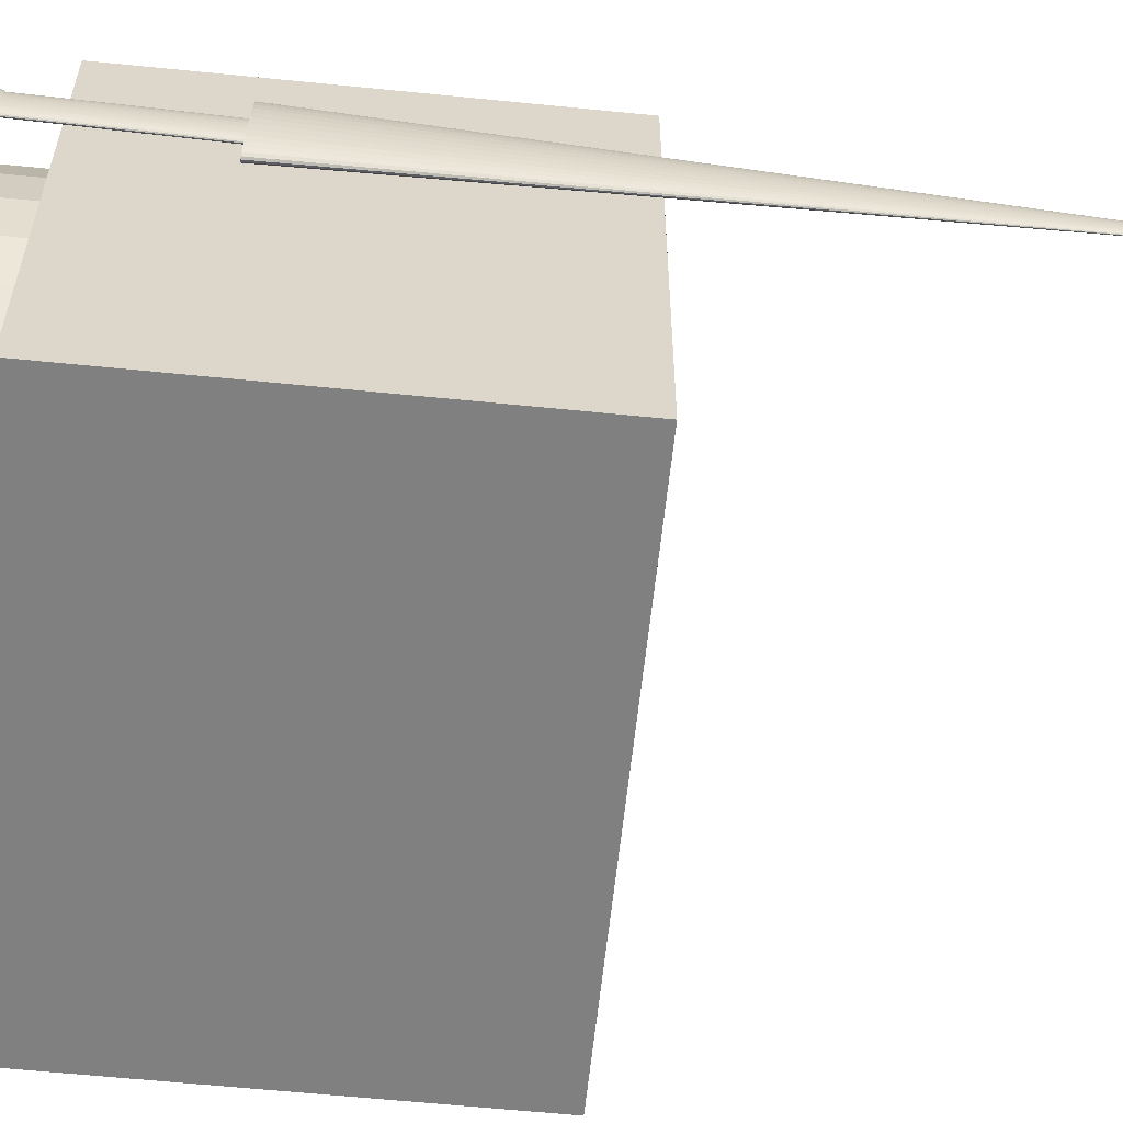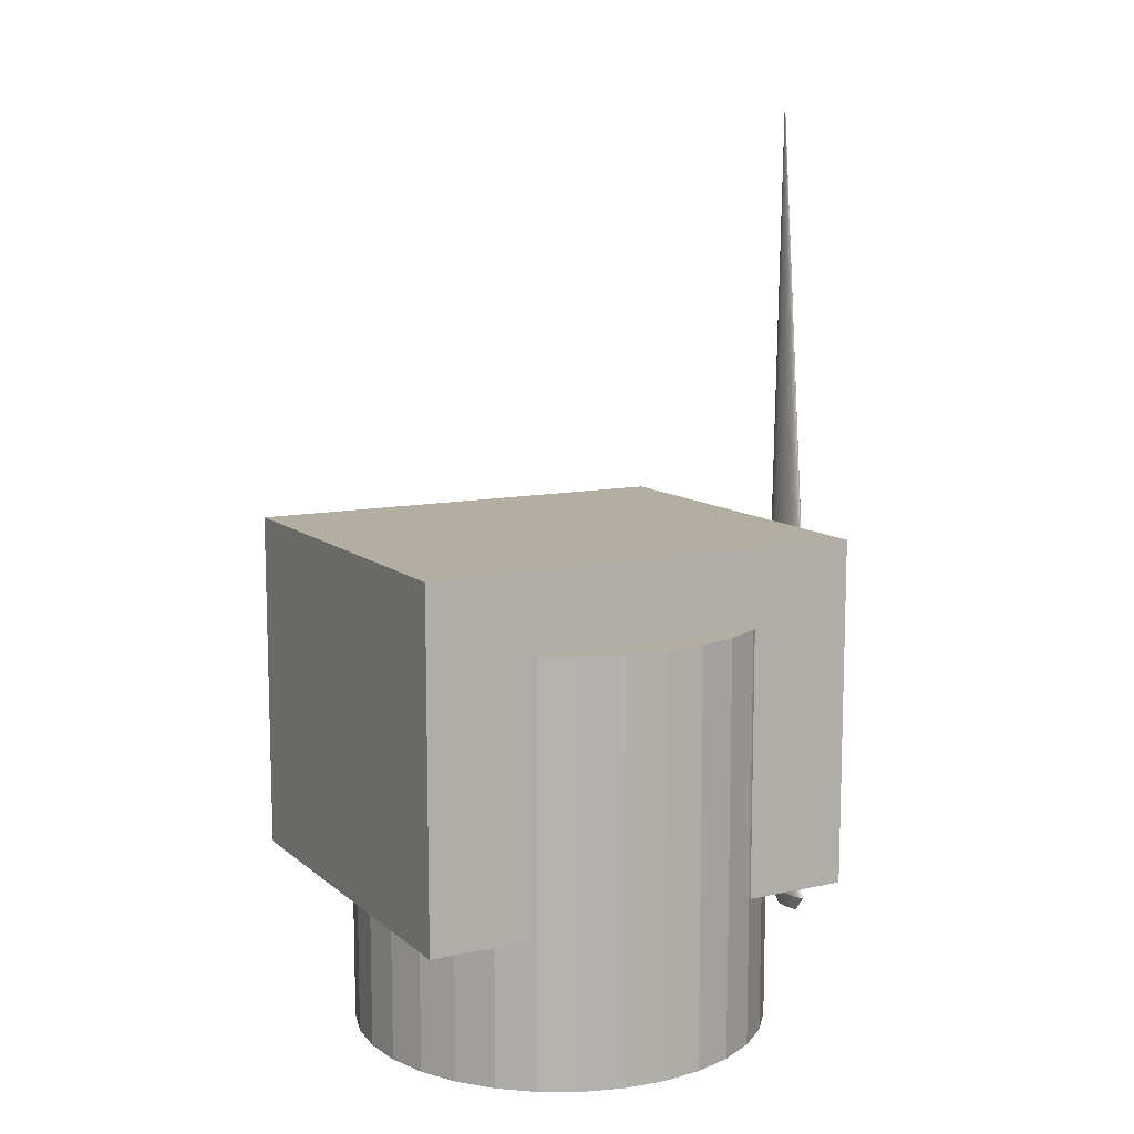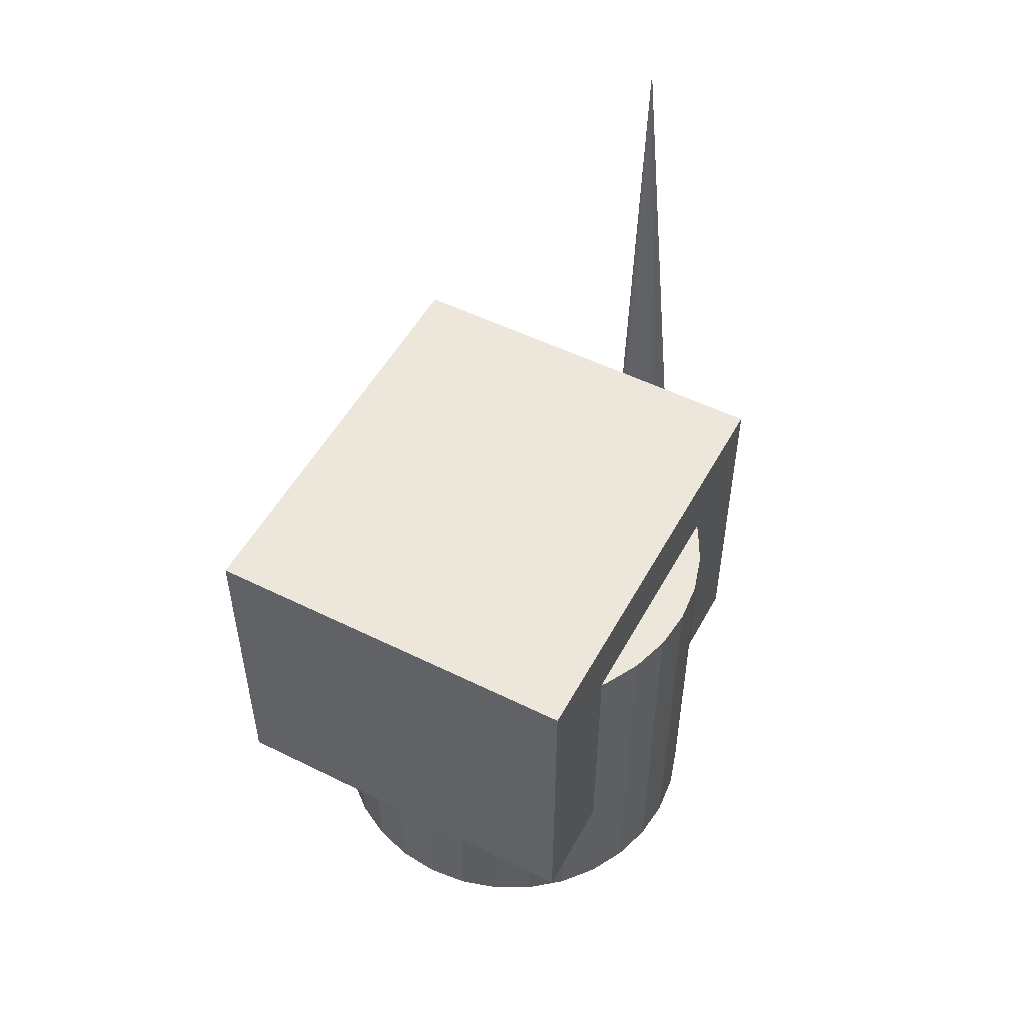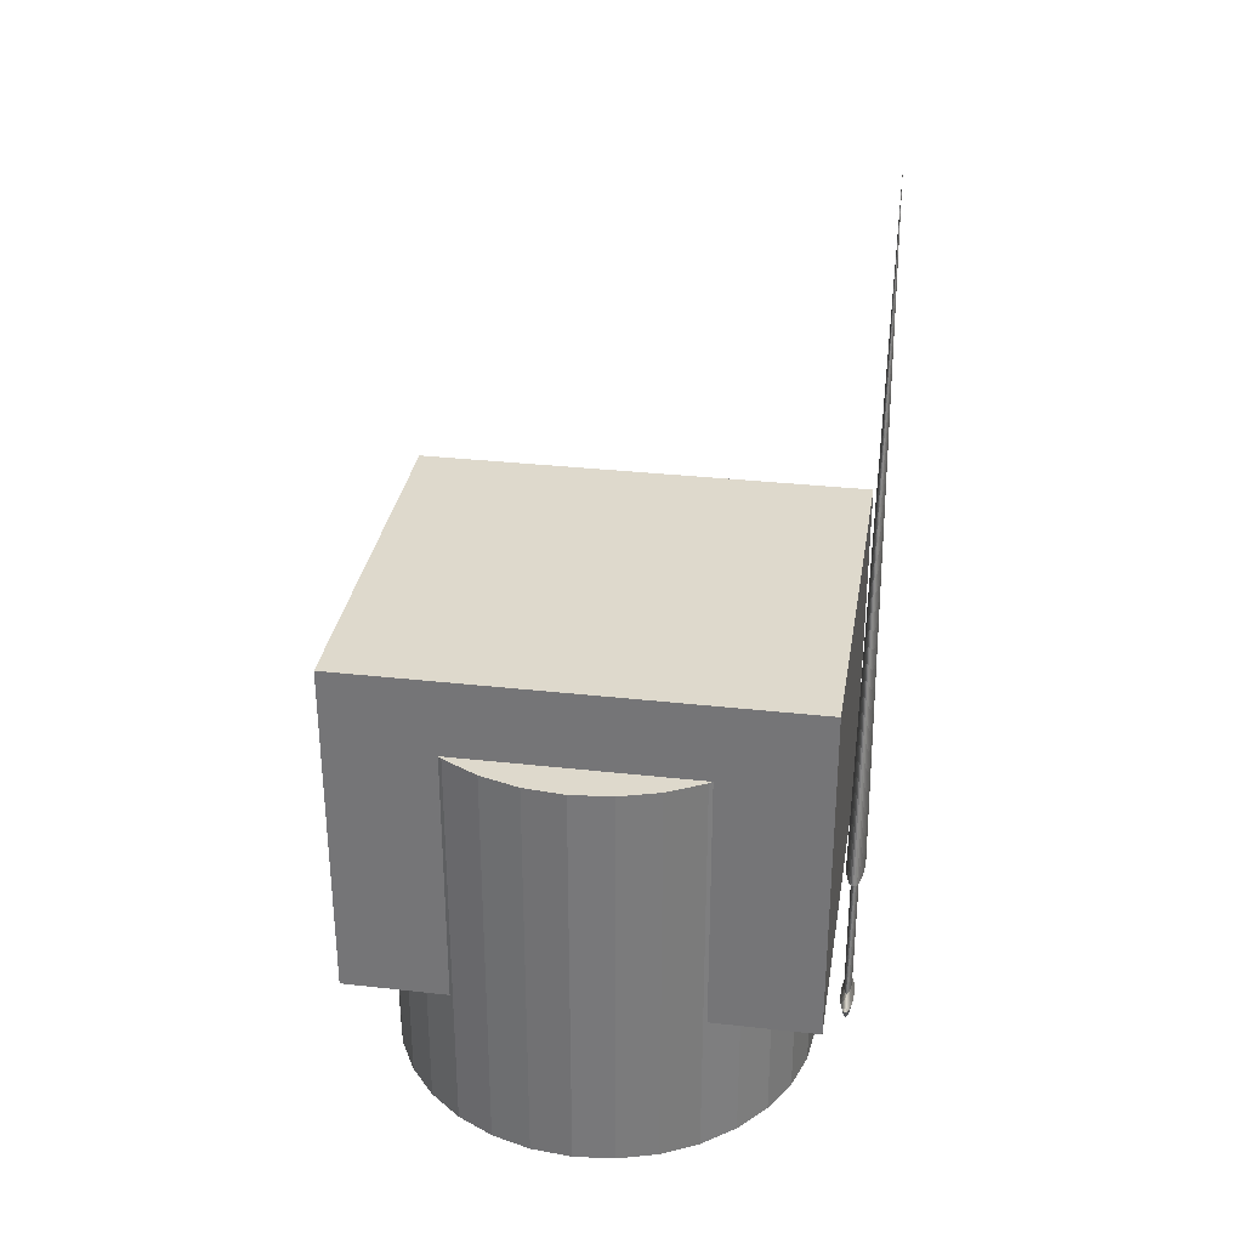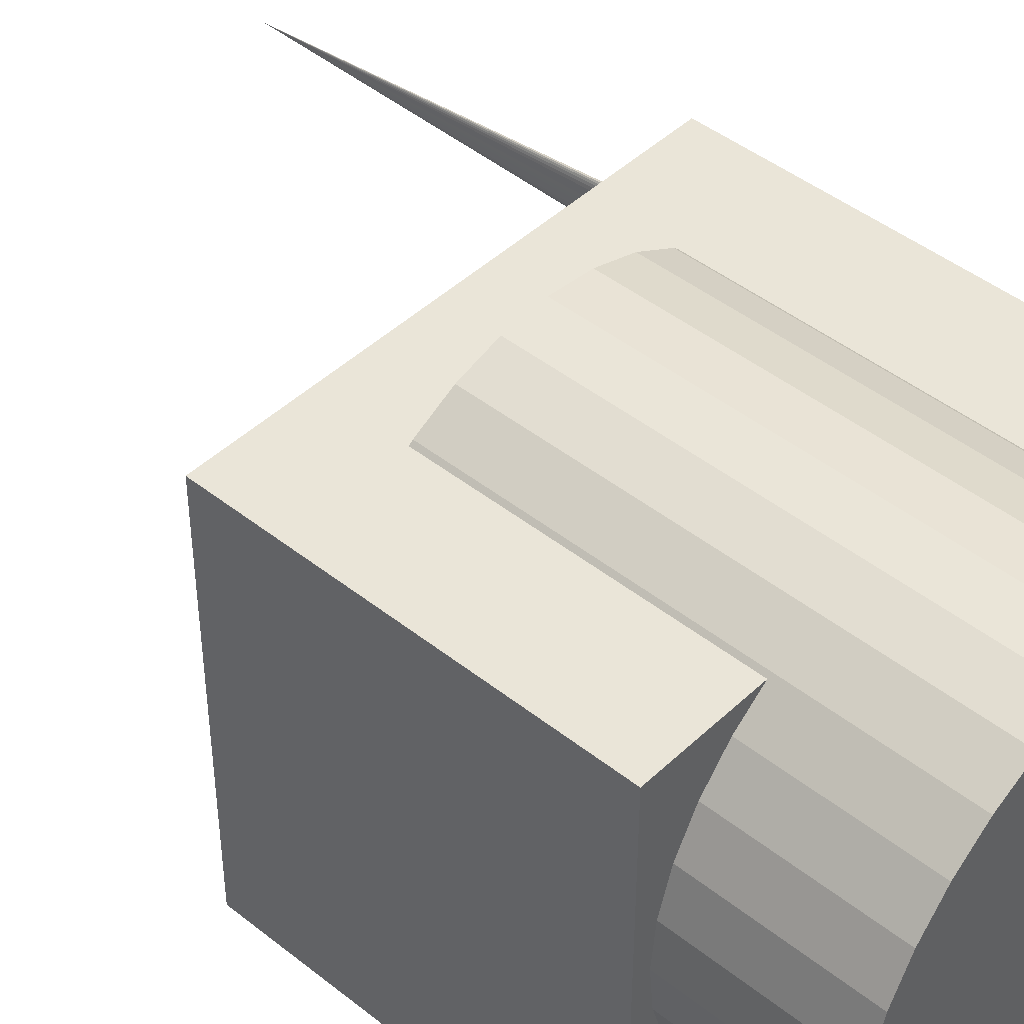
<metadata>
{"format":"obj","ext":"obj","renderer":"f3d","projection":"perspective","resolution":1024,"background":"white","views":[{"elev":-60.2,"azim":84.1,"up":"+Z"},{"elev":10.7,"azim":-28.4,"up":"+Y"},{"elev":52.1,"azim":-61.9,"up":"+Y"},{"elev":32.0,"azim":9.0,"up":"+Y"},{"elev":44.9,"azim":-47.4,"up":"+Z"}]}
</metadata>
<code>
o Cone
v 1.151 0.218 0.05615
v 1.143 0.2182 0.05979
v 1.135 0.2186 0.07059
v 1.128 0.2193 0.08813
v 1.121 0.2202 0.1117
v 1.116 0.2213 0.1405
v 1.112 0.2225 0.1733
v 1.11 0.2239 0.2089
v 1.109 0.2253 0.2459
v 1.151 3.384 0.1257
v 1.11 0.2267 0.2829
v 1.112 0.228 0.3185
v 1.116 0.2293 0.3513
v 1.121 0.2304 0.3801
v 1.128 0.2313 0.4037
v 1.135 0.2319 0.4212
v 1.143 0.2323 0.432
v 1.151 0.2325 0.4357
v 1.159 0.2323 0.432
v 1.167 0.2319 0.4212
v 1.174 0.2313 0.4037
v 1.181 0.2304 0.3801
v 1.186 0.2293 0.3513
v 1.19 0.228 0.3185
v 1.192 0.2267 0.2829
v 1.193 0.2253 0.2459
v 1.192 0.2239 0.2089
v 1.19 0.2225 0.1733
v 1.186 0.2213 0.1405
v 1.181 0.2202 0.1117
v 1.174 0.2193 0.08813
v 1.167 0.2186 0.07059
v 1.159 0.2182 0.05979
v 1.151 0.2222 0.1661
v 1.147 0.2223 0.1676
v 1.144 0.2225 0.1722
v 1.141 0.2227 0.1796
v 1.138 0.2231 0.1895
v 1.136 0.2236 0.2016
v 1.135 0.2241 0.2154
v 1.134 0.2247 0.2303
v 1.133 0.2253 0.2459
v 1.134 0.2259 0.2615
v 1.135 0.2264 0.2764
v 1.136 0.2269 0.2902
v 1.138 0.2274 0.3023
v 1.141 0.2278 0.3123
v 1.144 0.2281 0.3196
v 1.147 0.2282 0.3242
v 1.151 0.2283 0.3257
v 1.154 0.2282 0.3242
v 1.158 0.2281 0.3196
v 1.161 0.2278 0.3123
v 1.163 0.2274 0.3023
v 1.166 0.2269 0.2902
v 1.167 0.2264 0.2764
v 1.168 0.2259 0.2615
v 1.168 0.2253 0.2459
v 1.168 0.2247 0.2303
v 1.167 0.2241 0.2154
v 1.166 0.2236 0.2016
v 1.163 0.2231 0.1895
v 1.161 0.2227 0.1796
v 1.158 0.2225 0.1722
v 1.154 0.2223 0.1676
v 1.151 -0.4511 0.1917
v 1.147 -0.451 0.1933
v 1.144 -0.4508 0.1978
v 1.141 -0.4506 0.2052
v 1.138 -0.4502 0.2151
v 1.136 -0.4497 0.2272
v 1.135 -0.4492 0.241
v 1.134 -0.4486 0.256
v 1.133 -0.448 0.2715
v 1.134 -0.4474 0.2871
v 1.135 -0.4469 0.3021
v 1.136 -0.4463 0.3159
v 1.138 -0.4459 0.328
v 1.141 -0.4455 0.3379
v 1.144 -0.4452 0.3453
v 1.147 -0.4451 0.3498
v 1.151 -0.445 0.3513
v 1.154 -0.4451 0.3498
v 1.158 -0.4452 0.3453
v 1.161 -0.4455 0.3379
v 1.163 -0.4459 0.328
v 1.166 -0.4463 0.3159
v 1.167 -0.4469 0.3021
v 1.168 -0.4474 0.2871
v 1.168 -0.448 0.2715
v 1.168 -0.4486 0.256
v 1.167 -0.4492 0.241
v 1.166 -0.4497 0.2272
v 1.163 -0.4502 0.2151
v 1.161 -0.4506 0.2052
v 1.158 -0.4508 0.1978
v 1.154 -0.451 0.1933
v 1.151 -0.5157 0.1362
v 1.145 -0.5156 0.1389
v 1.139 -0.5153 0.1467
v 1.134 -0.5148 0.1594
v 1.129 -0.5141 0.1765
v 1.126 -0.5133 0.1974
v 1.123 -0.5124 0.2212
v 1.121 -0.5115 0.247
v 1.12 -0.5104 0.2739
v 1.121 -0.5094 0.3008
v 1.123 -0.5084 0.3266
v 1.126 -0.5075 0.3504
v 1.129 -0.5067 0.3713
v 1.134 -0.5061 0.3884
v 1.139 -0.5056 0.4011
v 1.145 -0.5053 0.4089
v 1.151 -0.5052 0.4116
v 1.157 -0.5053 0.4089
v 1.163 -0.5056 0.4011
v 1.168 -0.5061 0.3884
v 1.172 -0.5067 0.3713
v 1.176 -0.5075 0.3504
v 1.179 -0.5084 0.3266
v 1.181 -0.5094 0.3008
v 1.181 -0.5104 0.2739
v 1.181 -0.5115 0.247
v 1.179 -0.5124 0.2212
v 1.176 -0.5133 0.1974
v 1.172 -0.5141 0.1765
v 1.168 -0.5148 0.1594
v 1.163 -0.5153 0.1467
v 1.157 -0.5156 0.1389
v 1.151 -0.5157 0.1362
v 1.145 -0.5156 0.1389
v 1.139 -0.5153 0.1467
v 1.134 -0.5148 0.1594
v 1.129 -0.5141 0.1765
v 1.126 -0.5133 0.1974
v 1.123 -0.5124 0.2212
v 1.121 -0.5115 0.247
v 1.12 -0.5104 0.2739
v 1.121 -0.5094 0.3008
v 1.123 -0.5084 0.3266
v 1.126 -0.5075 0.3504
v 1.129 -0.5067 0.3713
v 1.134 -0.5061 0.3884
v 1.139 -0.5056 0.4011
v 1.145 -0.5053 0.4089
v 1.151 -0.5052 0.4116
v 1.157 -0.5053 0.4089
v 1.163 -0.5056 0.4011
v 1.168 -0.5061 0.3884
v 1.172 -0.5067 0.3713
v 1.176 -0.5075 0.3504
v 1.179 -0.5084 0.3266
v 1.181 -0.5094 0.3008
v 1.181 -0.5104 0.2739
v 1.181 -0.5115 0.247
v 1.179 -0.5124 0.2212
v 1.176 -0.5133 0.1974
v 1.172 -0.5141 0.1765
v 1.168 -0.5148 0.1594
v 1.163 -0.5153 0.1467
v 1.157 -0.5156 0.1389
v 1.151 -0.5864 0.1993
v 1.148 -0.5863 0.2008
v 1.144 -0.5861 0.2052
v 1.141 -0.5859 0.2124
v 1.139 -0.5855 0.222
v 1.137 -0.585 0.2337
v 1.135 -0.5845 0.2471
v 1.134 -0.584 0.2616
v 1.134 -0.5834 0.2767
v 1.134 -0.5828 0.2918
v 1.135 -0.5823 0.3063
v 1.137 -0.5818 0.3196
v 1.139 -0.5813 0.3314
v 1.141 -0.581 0.341
v 1.144 -0.5807 0.3481
v 1.148 -0.5805 0.3525
v 1.151 -0.5805 0.354
v 1.154 -0.5805 0.3525
v 1.157 -0.5807 0.3481
v 1.16 -0.581 0.341
v 1.163 -0.5813 0.3314
v 1.165 -0.5818 0.3196
v 1.167 -0.5823 0.3063
v 1.168 -0.5828 0.2918
v 1.168 -0.5834 0.2767
v 1.168 -0.584 0.2616
v 1.167 -0.5845 0.2471
v 1.165 -0.585 0.2337
v 1.163 -0.5855 0.222
v 1.16 -0.5859 0.2124
v 1.157 -0.5861 0.2052
v 1.154 -0.5863 0.2008
v 1.151 -0.5837 0.2696
v 1.151 -0.5837 0.2698
v 1.15 -0.5837 0.2702
v 1.15 -0.5836 0.2708
v 1.15 -0.5836 0.2717
v 1.15 -0.5836 0.2728
v 1.149 -0.5835 0.274
v 1.149 -0.5835 0.2753
v 1.149 -0.5834 0.2767
v 1.149 -0.5834 0.278
v 1.149 -0.5833 0.2794
v 1.15 -0.5833 0.2806
v 1.15 -0.5832 0.2816
v 1.15 -0.5832 0.2825
v 1.15 -0.5832 0.2832
v 1.151 -0.5831 0.2836
v 1.151 -0.5831 0.2837
v 1.151 -0.5831 0.2836
v 1.151 -0.5832 0.2832
v 1.152 -0.5832 0.2825
v 1.152 -0.5832 0.2816
v 1.152 -0.5833 0.2806
v 1.152 -0.5833 0.2794
v 1.152 -0.5834 0.278
v 1.152 -0.5834 0.2767
v 1.152 -0.5835 0.2753
v 1.152 -0.5835 0.274
v 1.152 -0.5836 0.2728
v 1.152 -0.5836 0.2717
v 1.152 -0.5836 0.2708
v 1.151 -0.5837 0.2702
v 1.151 -0.5837 0.2698
f 1 10 2
f 2 10 3
f 3 10 4
f 4 10 5
f 5 10 6
f 6 10 7
f 7 10 8
f 8 10 9
f 9 10 11
f 11 10 12
f 12 10 13
f 13 10 14
f 14 10 15
f 15 10 16
f 16 10 17
f 17 10 18
f 18 10 19
f 19 10 20
f 20 10 21
f 21 10 22
f 22 10 23
f 23 10 24
f 24 10 25
f 25 10 26
f 26 10 27
f 27 10 28
f 28 10 29
f 29 10 30
f 30 10 31
f 31 10 32
f 32 10 33
f 33 10 1
f 29 30 62 61
f 39 40 72 71
f 2 3 36 35
f 16 17 49 48
f 23 24 56 55
f 30 31 63 62
f 9 11 43 42
f 3 4 37 36
f 17 18 50 49
f 24 25 57 56
f 31 32 64 63
f 11 12 44 43
f 4 5 38 37
f 18 19 51 50
f 25 26 58 57
f 32 33 65 64
f 12 13 45 44
f 5 6 39 38
f 19 20 52 51
f 33 1 34 65
f 26 27 59 58
f 13 14 46 45
f 6 7 40 39
f 20 21 53 52
f 27 28 60 59
f 14 15 47 46
f 7 8 41 40
f 21 22 54 53
f 1 2 35 34
f 28 29 61 60
f 15 16 48 47
f 8 9 42 41
f 22 23 55 54
f 74 75 107 106
f 53 54 86 85
f 40 41 73 72
f 54 55 87 86
f 41 42 74 73
f 55 56 88 87
f 42 43 75 74
f 56 57 89 88
f 43 44 76 75
f 57 58 90 89
f 44 45 77 76
f 58 59 91 90
f 45 46 78 77
f 59 60 92 91
f 46 47 79 78
f 60 61 93 92
f 47 48 80 79
f 34 35 67 66
f 61 62 94 93
f 48 49 81 80
f 35 36 68 67
f 62 63 95 94
f 49 50 82 81
f 36 37 69 68
f 63 64 96 95
f 50 51 83 82
f 37 38 70 69
f 64 65 97 96
f 51 52 84 83
f 38 39 71 70
f 65 34 66 97
f 52 53 85 84
f 109 110 142 141
f 88 89 121 120
f 75 76 108 107
f 89 90 122 121
f 76 77 109 108
f 90 91 123 122
f 77 78 110 109
f 91 92 124 123
f 78 79 111 110
f 92 93 125 124
f 79 80 112 111
f 66 67 99 98
f 93 94 126 125
f 80 81 113 112
f 67 68 100 99
f 94 95 127 126
f 81 82 114 113
f 68 69 101 100
f 95 96 128 127
f 82 83 115 114
f 69 70 102 101
f 96 97 129 128
f 83 84 116 115
f 70 71 103 102
f 97 66 98 129
f 84 85 117 116
f 71 72 104 103
f 85 86 118 117
f 72 73 105 104
f 86 87 119 118
f 73 74 106 105
f 87 88 120 119
f 144 145 177 176
f 123 124 156 155
f 110 111 143 142
f 124 125 157 156
f 111 112 144 143
f 98 99 131 130
f 125 126 158 157
f 112 113 145 144
f 99 100 132 131
f 126 127 159 158
f 113 114 146 145
f 100 101 133 132
f 127 128 160 159
f 114 115 147 146
f 101 102 134 133
f 128 129 161 160
f 115 116 148 147
f 102 103 135 134
f 129 98 130 161
f 116 117 149 148
f 103 104 136 135
f 117 118 150 149
f 104 105 137 136
f 118 119 151 150
f 105 106 138 137
f 119 120 152 151
f 106 107 139 138
f 120 121 153 152
f 107 108 140 139
f 121 122 154 153
f 108 109 141 140
f 122 123 155 154
f 179 180 212 211
f 131 132 164 163
f 158 159 191 190
f 145 146 178 177
f 132 133 165 164
f 159 160 192 191
f 146 147 179 178
f 133 134 166 165
f 160 161 193 192
f 147 148 180 179
f 134 135 167 166
f 161 130 162 193
f 148 149 181 180
f 135 136 168 167
f 149 150 182 181
f 136 137 169 168
f 150 151 183 182
f 137 138 170 169
f 151 152 184 183
f 138 139 171 170
f 152 153 185 184
f 139 140 172 171
f 153 154 186 185
f 140 141 173 172
f 154 155 187 186
f 141 142 174 173
f 155 156 188 187
f 142 143 175 174
f 156 157 189 188
f 143 144 176 175
f 130 131 163 162
f 157 158 190 189
f 194 195 196 197 198 199 200 201 202 203 204 205 206 207 208 209 210 211 212 213 214 215 216 217 218 219 220 221 222 223 224 225
f 166 167 199 198
f 193 162 194 225
f 180 181 213 212
f 167 168 200 199
f 181 182 214 213
f 168 169 201 200
f 182 183 215 214
f 169 170 202 201
f 183 184 216 215
f 170 171 203 202
f 184 185 217 216
f 171 172 204 203
f 185 186 218 217
f 172 173 205 204
f 186 187 219 218
f 173 174 206 205
f 187 188 220 219
f 174 175 207 206
f 188 189 221 220
f 175 176 208 207
f 162 163 195 194
f 189 190 222 221
f 176 177 209 208
f 163 164 196 195
f 190 191 223 222
f 177 178 210 209
f 164 165 197 196
f 191 192 224 223
f 178 179 211 210
f 165 166 198 197
f 192 193 225 224
o Cube_Cube.001
v -1.073 -0.2882 0.8177
v -1.073 1.37 0.8177
v -1.073 -0.2882 -1.067
v -1.073 1.37 -1.067
v 1.073 -0.2882 0.8177
v 1.073 1.37 0.8177
v 1.073 -0.2882 -1.067
v 1.073 1.37 -1.067
f 226 227 229 228
f 228 229 233 232
f 232 233 231 230
f 230 231 227 226
f 228 232 230 226
f 233 229 227 231
o Cylinder
v 0 -1 -1
v 0 1 -1
v 0.1951 -1 -0.9808
v 0.1951 1 -0.9808
v 0.3827 -1 -0.9239
v 0.3827 1 -0.9239
v 0.5556 -1 -0.8315
v 0.5556 1 -0.8315
v 0.7071 -1 -0.7071
v 0.7071 1 -0.7071
v 0.8315 -1 -0.5556
v 0.8315 1 -0.5556
v 0.9239 -1 -0.3827
v 0.9239 1 -0.3827
v 0.9808 -1 -0.1951
v 0.9808 1 -0.1951
v 1 -1 -0
v 1 1 -0
v 0.9808 -1 0.1951
v 0.9808 1 0.1951
v 0.9239 -1 0.3827
v 0.9239 1 0.3827
v 0.8315 -1 0.5556
v 0.8315 1 0.5556
v 0.7071 -1 0.7071
v 0.7071 1 0.7071
v 0.5556 -1 0.8315
v 0.5556 1 0.8315
v 0.3827 -1 0.9239
v 0.3827 1 0.9239
v 0.1951 -1 0.9808
v 0.1951 1 0.9808
v -0 -1 1
v -0 1 1
v -0.1951 -1 0.9808
v -0.1951 1 0.9808
v -0.3827 -1 0.9239
v -0.3827 1 0.9239
v -0.5556 -1 0.8315
v -0.5556 1 0.8315
v -0.7071 -1 0.7071
v -0.7071 1 0.7071
v -0.8315 -1 0.5556
v -0.8315 1 0.5556
v -0.9239 -1 0.3827
v -0.9239 1 0.3827
v -0.9808 -1 0.1951
v -0.9808 1 0.1951
v -1 -1 -1e-06
v -1 1 -1e-06
v -0.9808 -1 -0.1951
v -0.9808 1 -0.1951
v -0.9239 -1 -0.3827
v -0.9239 1 -0.3827
v -0.8315 -1 -0.5556
v -0.8315 1 -0.5556
v -0.7071 -1 -0.7071
v -0.7071 1 -0.7071
v -0.5556 -1 -0.8315
v -0.5556 1 -0.8315
v -0.3827 -1 -0.9239
v -0.3827 1 -0.9239
v -0.1951 -1 -0.9808
v -0.1951 1 -0.9808
f 234 235 237 236
f 236 237 239 238
f 238 239 241 240
f 240 241 243 242
f 242 243 245 244
f 244 245 247 246
f 246 247 249 248
f 248 249 251 250
f 250 251 253 252
f 252 253 255 254
f 254 255 257 256
f 256 257 259 258
f 258 259 261 260
f 260 261 263 262
f 262 263 265 264
f 264 265 267 266
f 266 267 269 268
f 268 269 271 270
f 270 271 273 272
f 272 273 275 274
f 274 275 277 276
f 276 277 279 278
f 278 279 281 280
f 280 281 283 282
f 282 283 285 284
f 284 285 287 286
f 286 287 289 288
f 288 289 291 290
f 290 291 293 292
f 292 293 295 294
f 237 235 297 295 293 291 289 287 285 283 281 279 277 275 273 271 269 267 265 263 261 259 257 255 253 251 249 247 245 243 241 239
f 294 295 297 296
f 296 297 235 234
f 234 236 238 240 242 244 246 248 250 252 254 256 258 260 262 264 266 268 270 272 274 276 278 280 282 284 286 288 290 292 294 296

</code>
